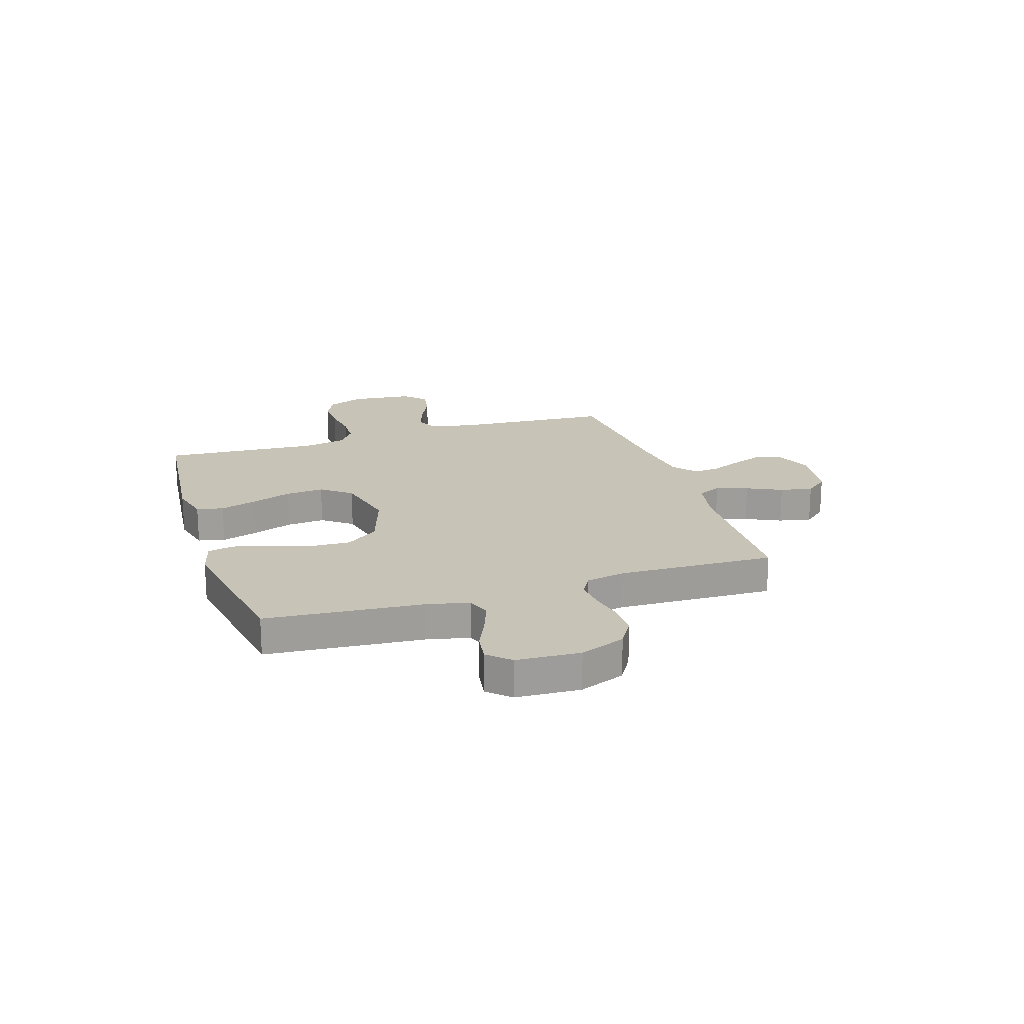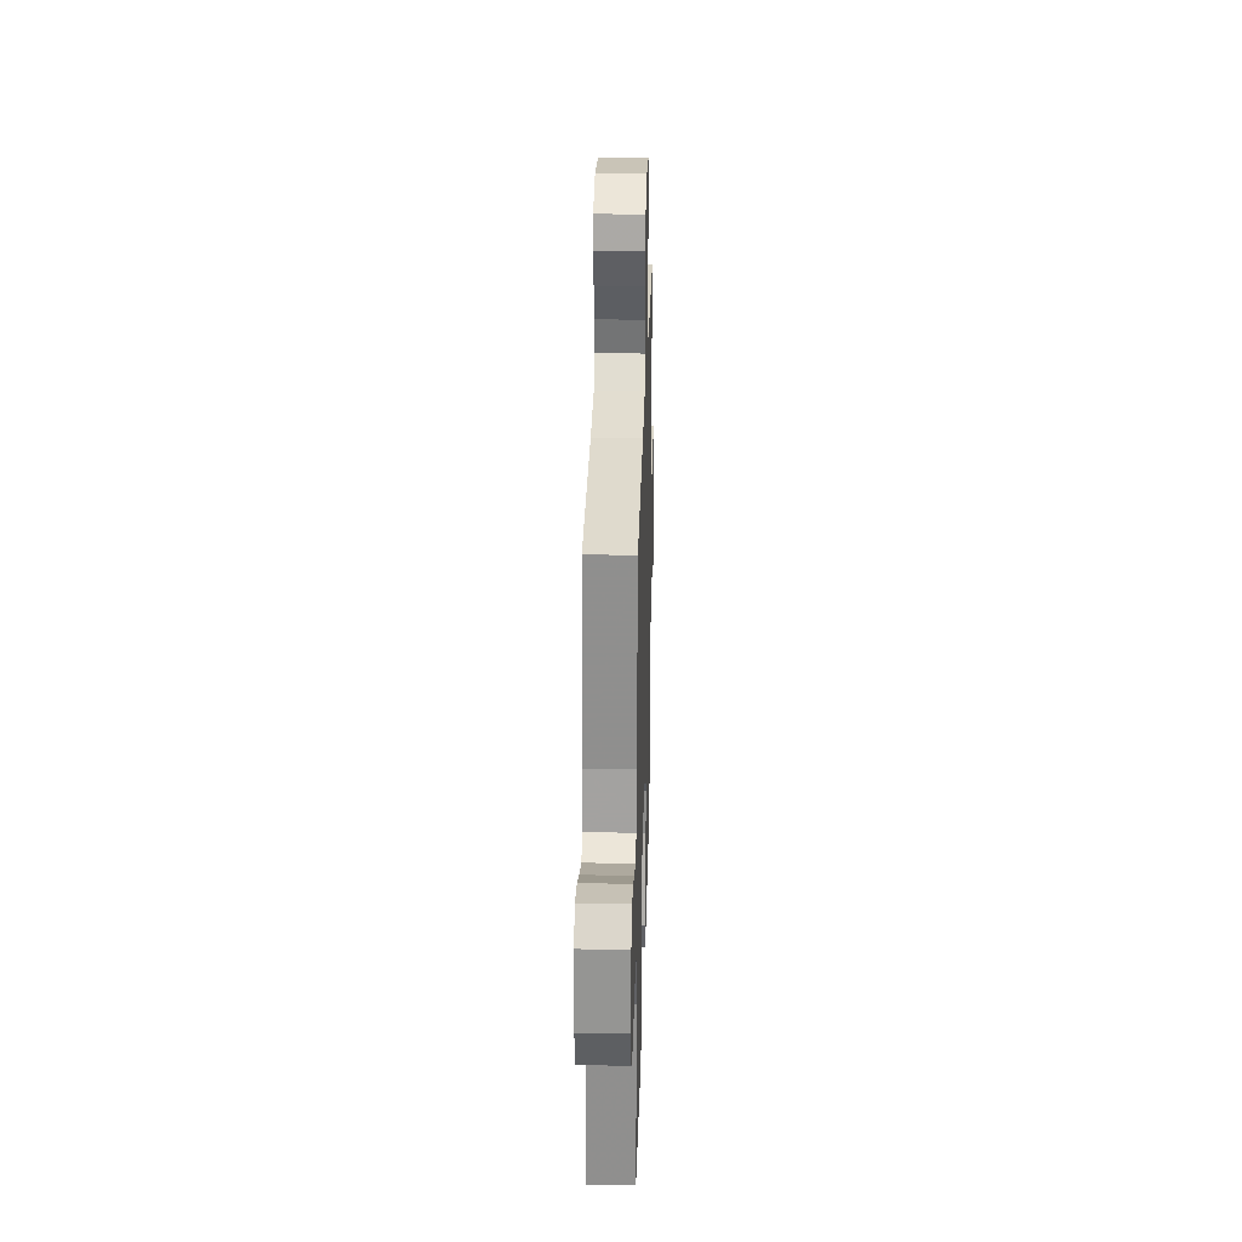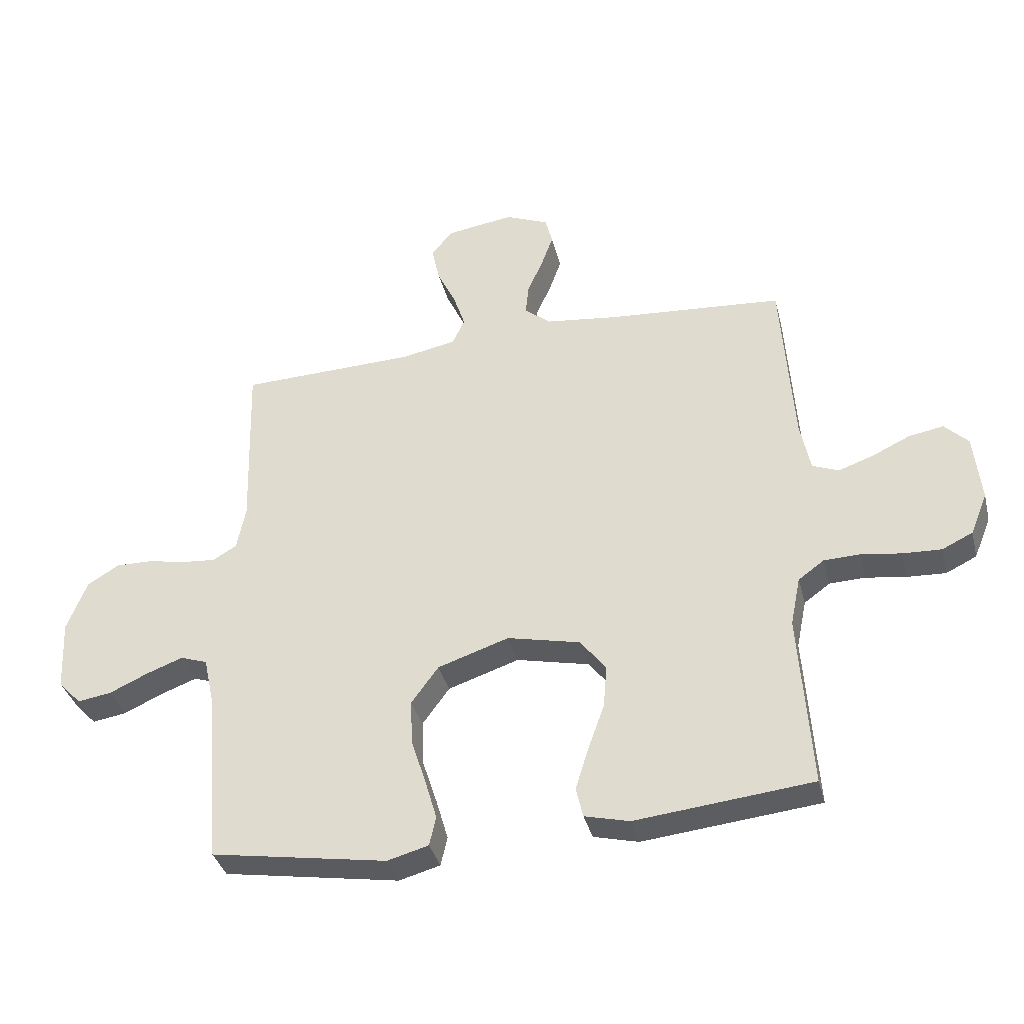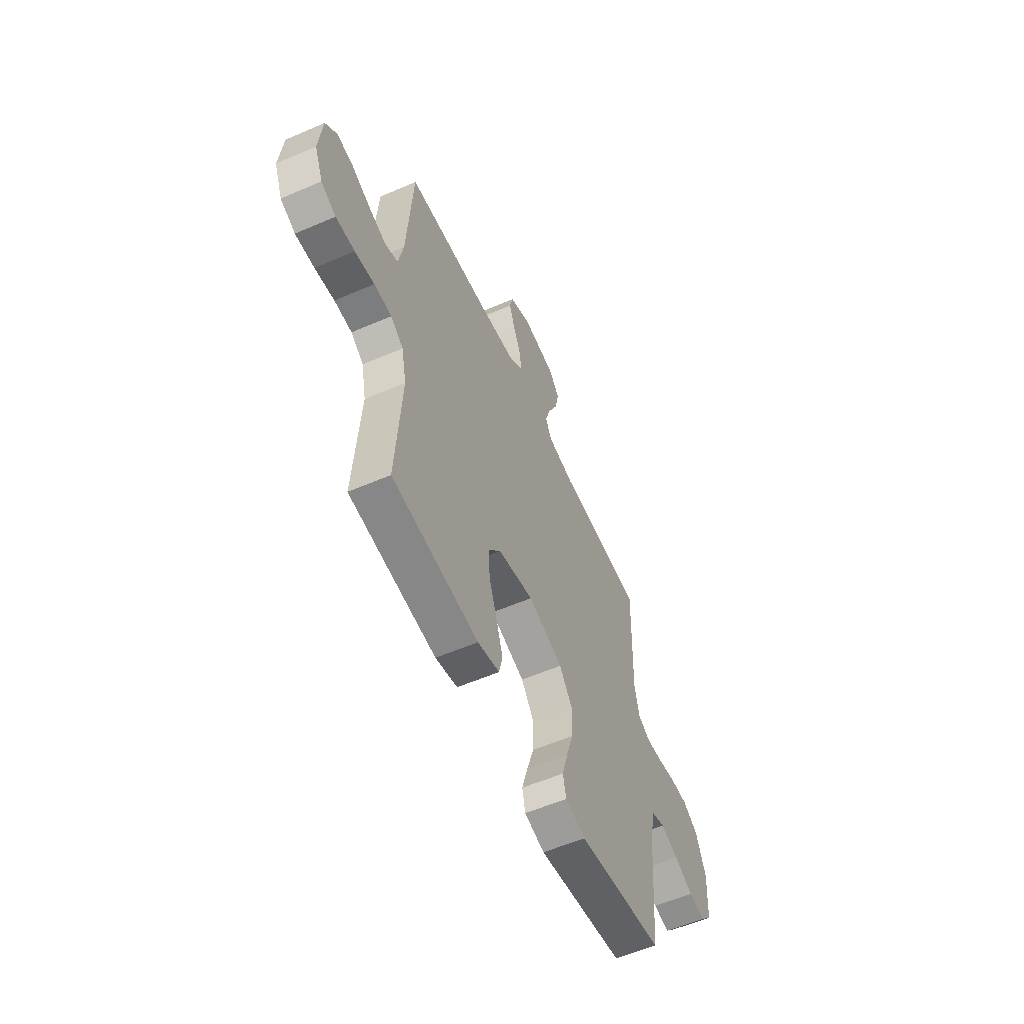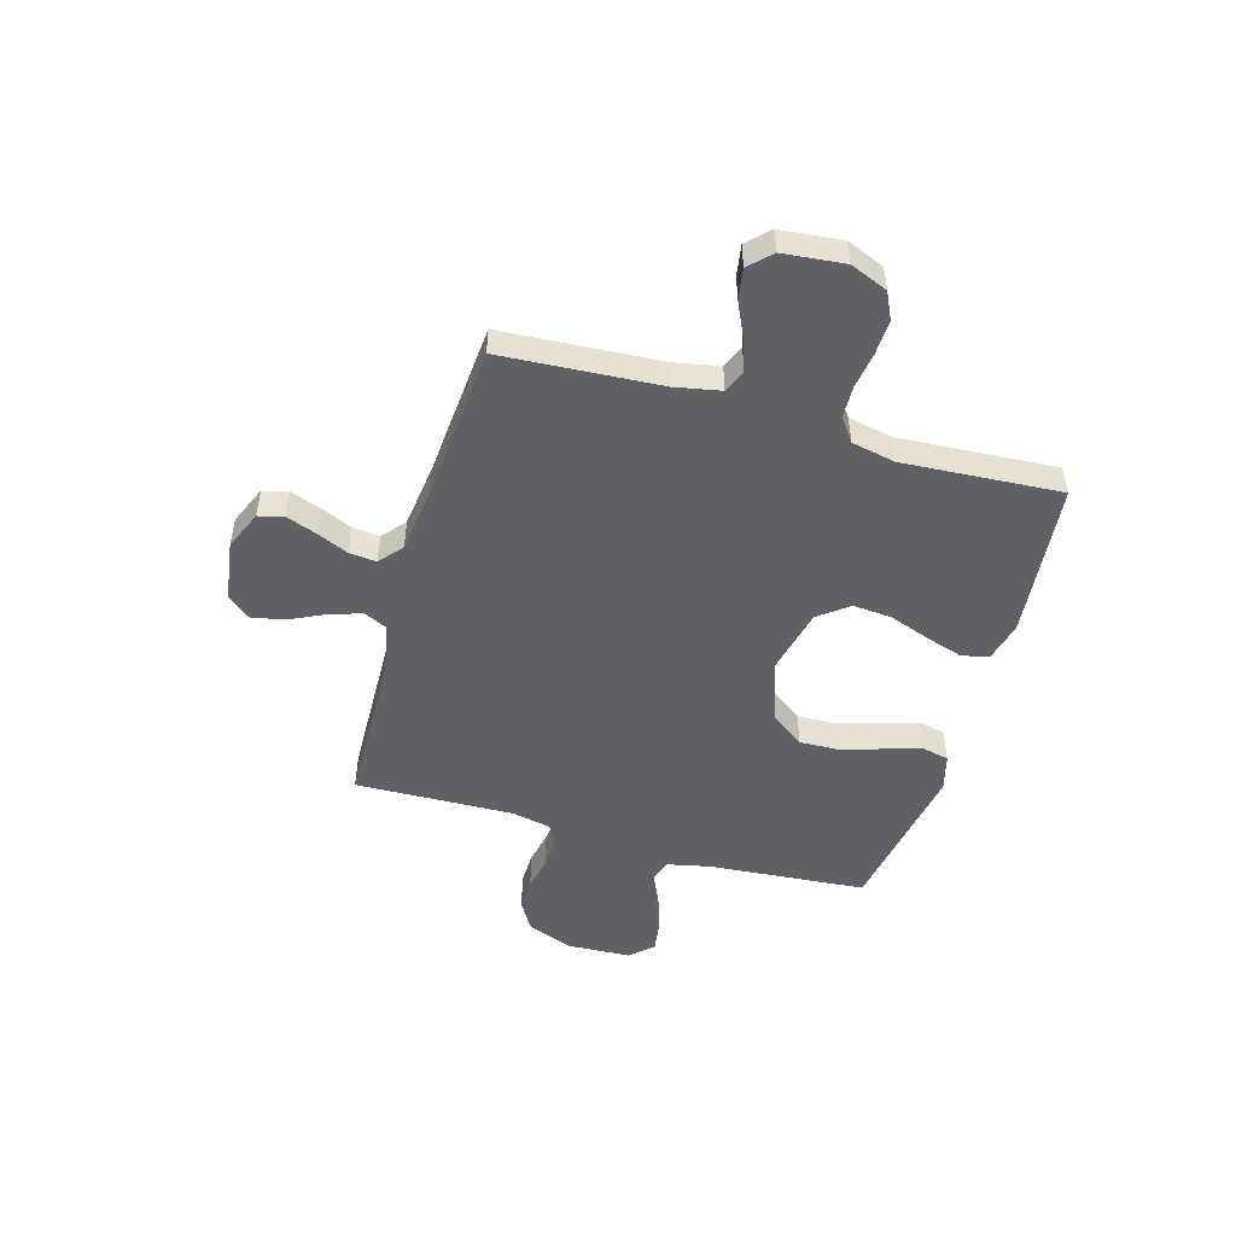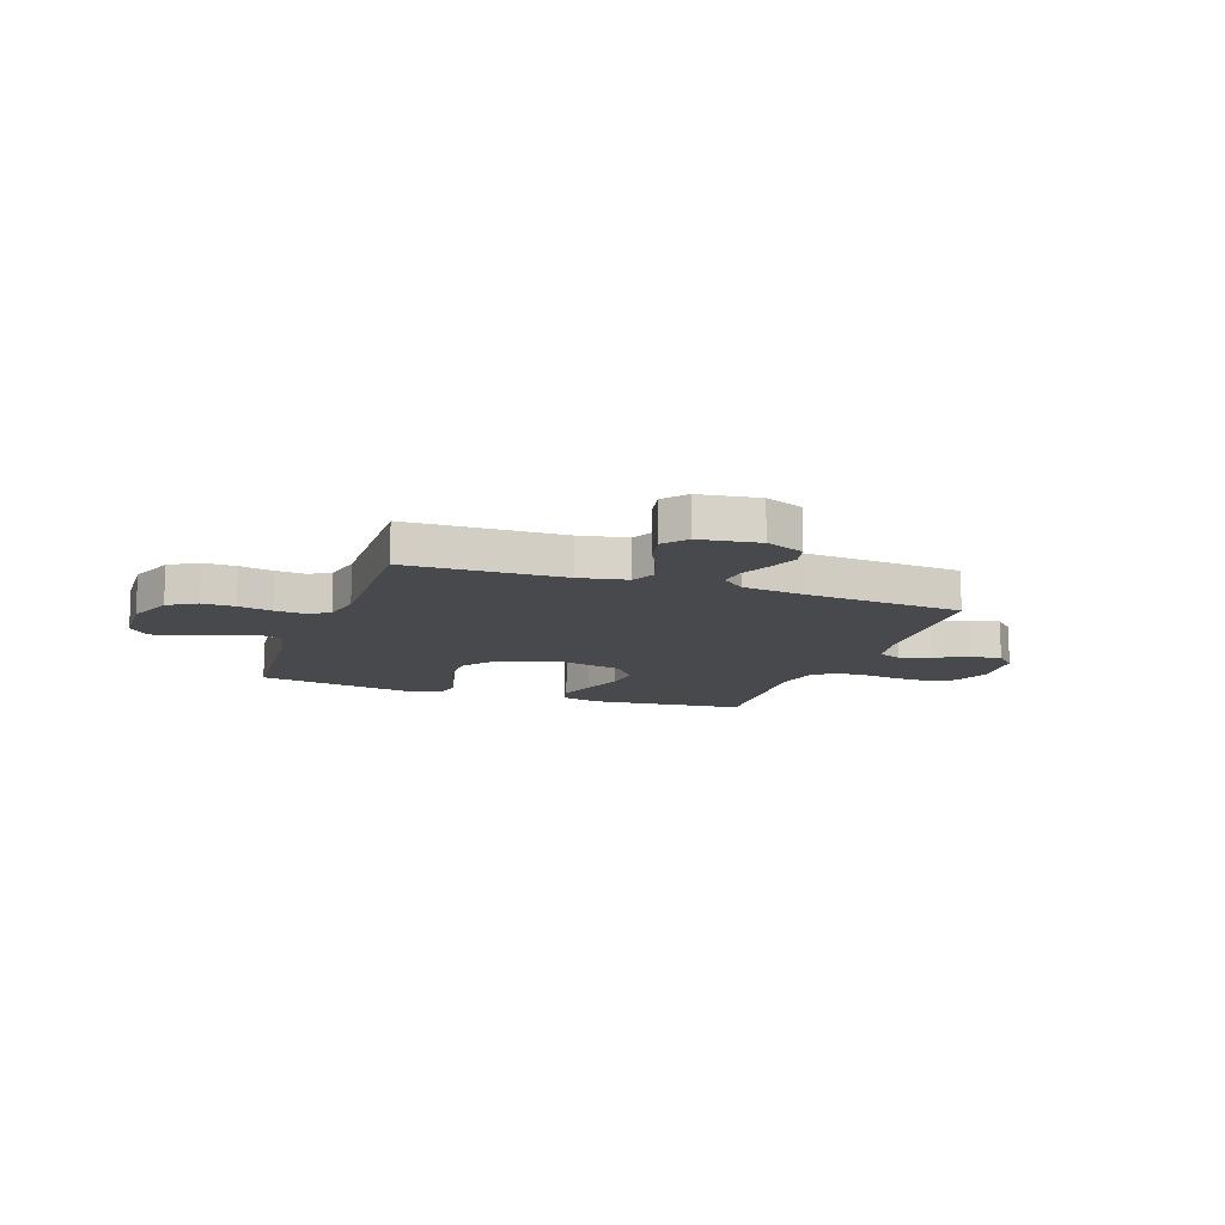
<metadata>
{"format":"obj","ext":"obj","renderer":"f3d","projection":"perspective","resolution":1024,"background":"white","views":[{"elev":19.6,"azim":-107.9,"up":"+Y"},{"elev":28.3,"azim":91.6,"up":"+Z"},{"elev":-36.5,"azim":13.9,"up":"+Z"},{"elev":-57.3,"azim":114.2,"up":"+Z"},{"elev":-49.5,"azim":73.8,"up":"+Y"},{"elev":-12.4,"azim":-19.6,"up":"+Y"}]}
</metadata>
<code>
v 0.5 0.07 0.5
v 0.52 0.07 0.2
v 0.537 0.07 0.114
v 0.582 0.07 0.096
v 0.642 0.07 0.117
v 0.706 0.07 0.147
v 0.765 0.07 0.157
v 0.805 0.07 0.117
v 0.817 0.07 0
v 0.788 0.07 -0.071
v 0.736 0.07 -0.096
v 0.67 0.07 -0.093
v 0.602 0.07 -0.083
v 0.541 0.07 -0.085
v 0.497 0.07 -0.117
v 0.48 0.07 -0.2
v 0.5 0.07 -0.5
v 0.2 0.07 -0.531
v 0.124 0.07 -0.512
v 0.112 0.07 -0.461
v 0.134 0.07 -0.39
v 0.162 0.07 -0.312
v 0.168 0.07 -0.239
v 0.124 0.07 -0.182
v 0 0.07 -0.154
v -0.121 0.07 -0.194
v -0.167 0.07 -0.257
v -0.164 0.07 -0.334
v -0.139 0.07 -0.412
v -0.119 0.07 -0.481
v -0.13 0.07 -0.531
v -0.2 0.07 -0.55
v -0.5 0.07 -0.5
v -0.525 0.07 -0.2
v -0.543 0.07 -0.118
v -0.589 0.07 -0.102
v -0.651 0.07 -0.125
v -0.717 0.07 -0.155
v -0.775 0.07 -0.164
v -0.814 0.07 -0.122
v -0.82 0.07 0
v -0.786 0.07 0.087
v -0.732 0.07 0.12
v -0.669 0.07 0.119
v -0.604 0.07 0.106
v -0.547 0.07 0.101
v -0.506 0.07 0.125
v -0.491 0.07 0.2
v -0.5 0.07 0.5
v -0.2 0.07 0.509
v -0.107 0.07 0.527
v -0.086 0.07 0.572
v -0.106 0.07 0.633
v -0.138 0.07 0.7
v -0.151 0.07 0.762
v -0.115 0.07 0.806
v 0 0.07 0.823
v 0.074 0.07 0.792
v 0.086 0.07 0.744
v 0.065 0.07 0.686
v 0.039 0.07 0.627
v 0.034 0.07 0.575
v 0.078 0.07 0.538
v 0.2 0.07 0.523
v 0.5 0 0.5
v 0.52 0 0.2
v 0.537 0 0.114
v 0.582 0 0.096
v 0.642 0 0.117
v 0.706 0 0.147
v 0.765 0 0.157
v 0.805 0 0.117
v 0.817 0 0
v 0.788 0 -0.071
v 0.736 0 -0.096
v 0.67 0 -0.093
v 0.602 0 -0.083
v 0.541 0 -0.085
v 0.497 0 -0.117
v 0.48 0 -0.2
v 0.5 0 -0.5
v 0.2 0 -0.531
v 0.124 0 -0.512
v 0.112 0 -0.461
v 0.134 0 -0.39
v 0.162 0 -0.312
v 0.168 0 -0.239
v 0.124 0 -0.182
v 0 0 -0.154
v -0.121 0 -0.194
v -0.167 0 -0.257
v -0.164 0 -0.334
v -0.139 0 -0.412
v -0.119 0 -0.481
v -0.13 0 -0.531
v -0.2 0 -0.55
v -0.5 0 -0.5
v -0.525 0 -0.2
v -0.543 0 -0.118
v -0.589 0 -0.102
v -0.651 0 -0.125
v -0.717 0 -0.155
v -0.775 0 -0.164
v -0.814 0 -0.122
v -0.82 0 0
v -0.786 0 0.087
v -0.732 0 0.12
v -0.669 0 0.119
v -0.604 0 0.106
v -0.547 0 0.101
v -0.506 0 0.125
v -0.491 0 0.2
v -0.5 0 0.5
v -0.2 0 0.509
v -0.107 0 0.527
v -0.086 0 0.572
v -0.106 0 0.633
v -0.138 0 0.7
v -0.151 0 0.762
v -0.115 0 0.806
v 0 0 0.823
v 0.074 0 0.792
v 0.086 0 0.744
v 0.065 0 0.686
v 0.039 0 0.627
v 0.034 0 0.575
v 0.078 0 0.538
v 0.2 0 0.523
f 59 60 61
f 58 59 61
f 57 58 61
f 56 57 61
f 55 56 61
f 54 55 61
f 53 54 61
f 52 53 61 62
f 51 52 62 63
f 48 49 50
f 51 63 64
f 50 51 64
f 48 50 64
f 47 48 64
f 43 44 45
f 42 43 45
f 41 42 45
f 40 41 45
f 39 40 45
f 38 39 45
f 37 38 45
f 36 37 45 46
f 64 1 2
f 47 64 2
f 46 47 2
f 36 46 2
f 35 36 2
f 32 33 34
f 31 32 34
f 30 31 34
f 29 30 34
f 28 29 34
f 20 21 22
f 19 20 22
f 18 19 22
f 17 18 22
f 16 17 22
f 15 16 22 23
f 14 15 23 24
f 11 12 13
f 10 11 13
f 9 10 13
f 8 9 13
f 7 8 13
f 6 7 13
f 5 6 13
f 4 5 13 14
f 14 24 25
f 4 14 25
f 3 4 25
f 27 28 34 35
f 26 27 35
f 25 26 35
f 3 25 35
f 2 3 35
f 125 124 123
f 125 123 122
f 125 122 121
f 125 121 120
f 125 120 119
f 125 119 118
f 125 118 117
f 126 125 117 116
f 127 126 116 115
f 114 113 112
f 128 127 115
f 128 115 114
f 128 114 112
f 128 112 111
f 109 108 107
f 109 107 106
f 109 106 105
f 109 105 104
f 109 104 103
f 109 103 102
f 109 102 101
f 110 109 101 100
f 66 65 128
f 66 128 111
f 66 111 110
f 66 110 100
f 66 100 99
f 98 97 96
f 98 96 95
f 98 95 94
f 98 94 93
f 98 93 92
f 86 85 84
f 86 84 83
f 86 83 82
f 86 82 81
f 86 81 80
f 87 86 80 79
f 88 87 79 78
f 77 76 75
f 77 75 74
f 77 74 73
f 77 73 72
f 77 72 71
f 77 71 70
f 77 70 69
f 78 77 69 68
f 89 88 78
f 89 78 68
f 89 68 67
f 99 98 92 91
f 99 91 90
f 99 90 89
f 99 89 67
f 99 67 66
f 1 65 66 2
f 2 66 67 3
f 3 67 68 4
f 4 68 69 5
f 5 69 70 6
f 6 70 71 7
f 7 71 72 8
f 8 72 73 9
f 9 73 74 10
f 10 74 75 11
f 11 75 76 12
f 12 76 77 13
f 13 77 78 14
f 14 78 79 15
f 15 79 80 16
f 16 80 81 17
f 17 81 82 18
f 18 82 83 19
f 19 83 84 20
f 20 84 85 21
f 21 85 86 22
f 22 86 87 23
f 23 87 88 24
f 24 88 89 25
f 25 89 90 26
f 26 90 91 27
f 27 91 92 28
f 28 92 93 29
f 29 93 94 30
f 30 94 95 31
f 31 95 96 32
f 32 96 97 33
f 33 97 98 34
f 34 98 99 35
f 35 99 100 36
f 36 100 101 37
f 37 101 102 38
f 38 102 103 39
f 39 103 104 40
f 40 104 105 41
f 41 105 106 42
f 42 106 107 43
f 43 107 108 44
f 44 108 109 45
f 45 109 110 46
f 46 110 111 47
f 47 111 112 48
f 48 112 113 49
f 49 113 114 50
f 50 114 115 51
f 51 115 116 52
f 52 116 117 53
f 53 117 118 54
f 54 118 119 55
f 55 119 120 56
f 56 120 121 57
f 57 121 122 58
f 58 122 123 59
f 59 123 124 60
f 60 124 125 61
f 61 125 126 62
f 62 126 127 63
f 63 127 128 64
f 64 128 65 1

</code>
